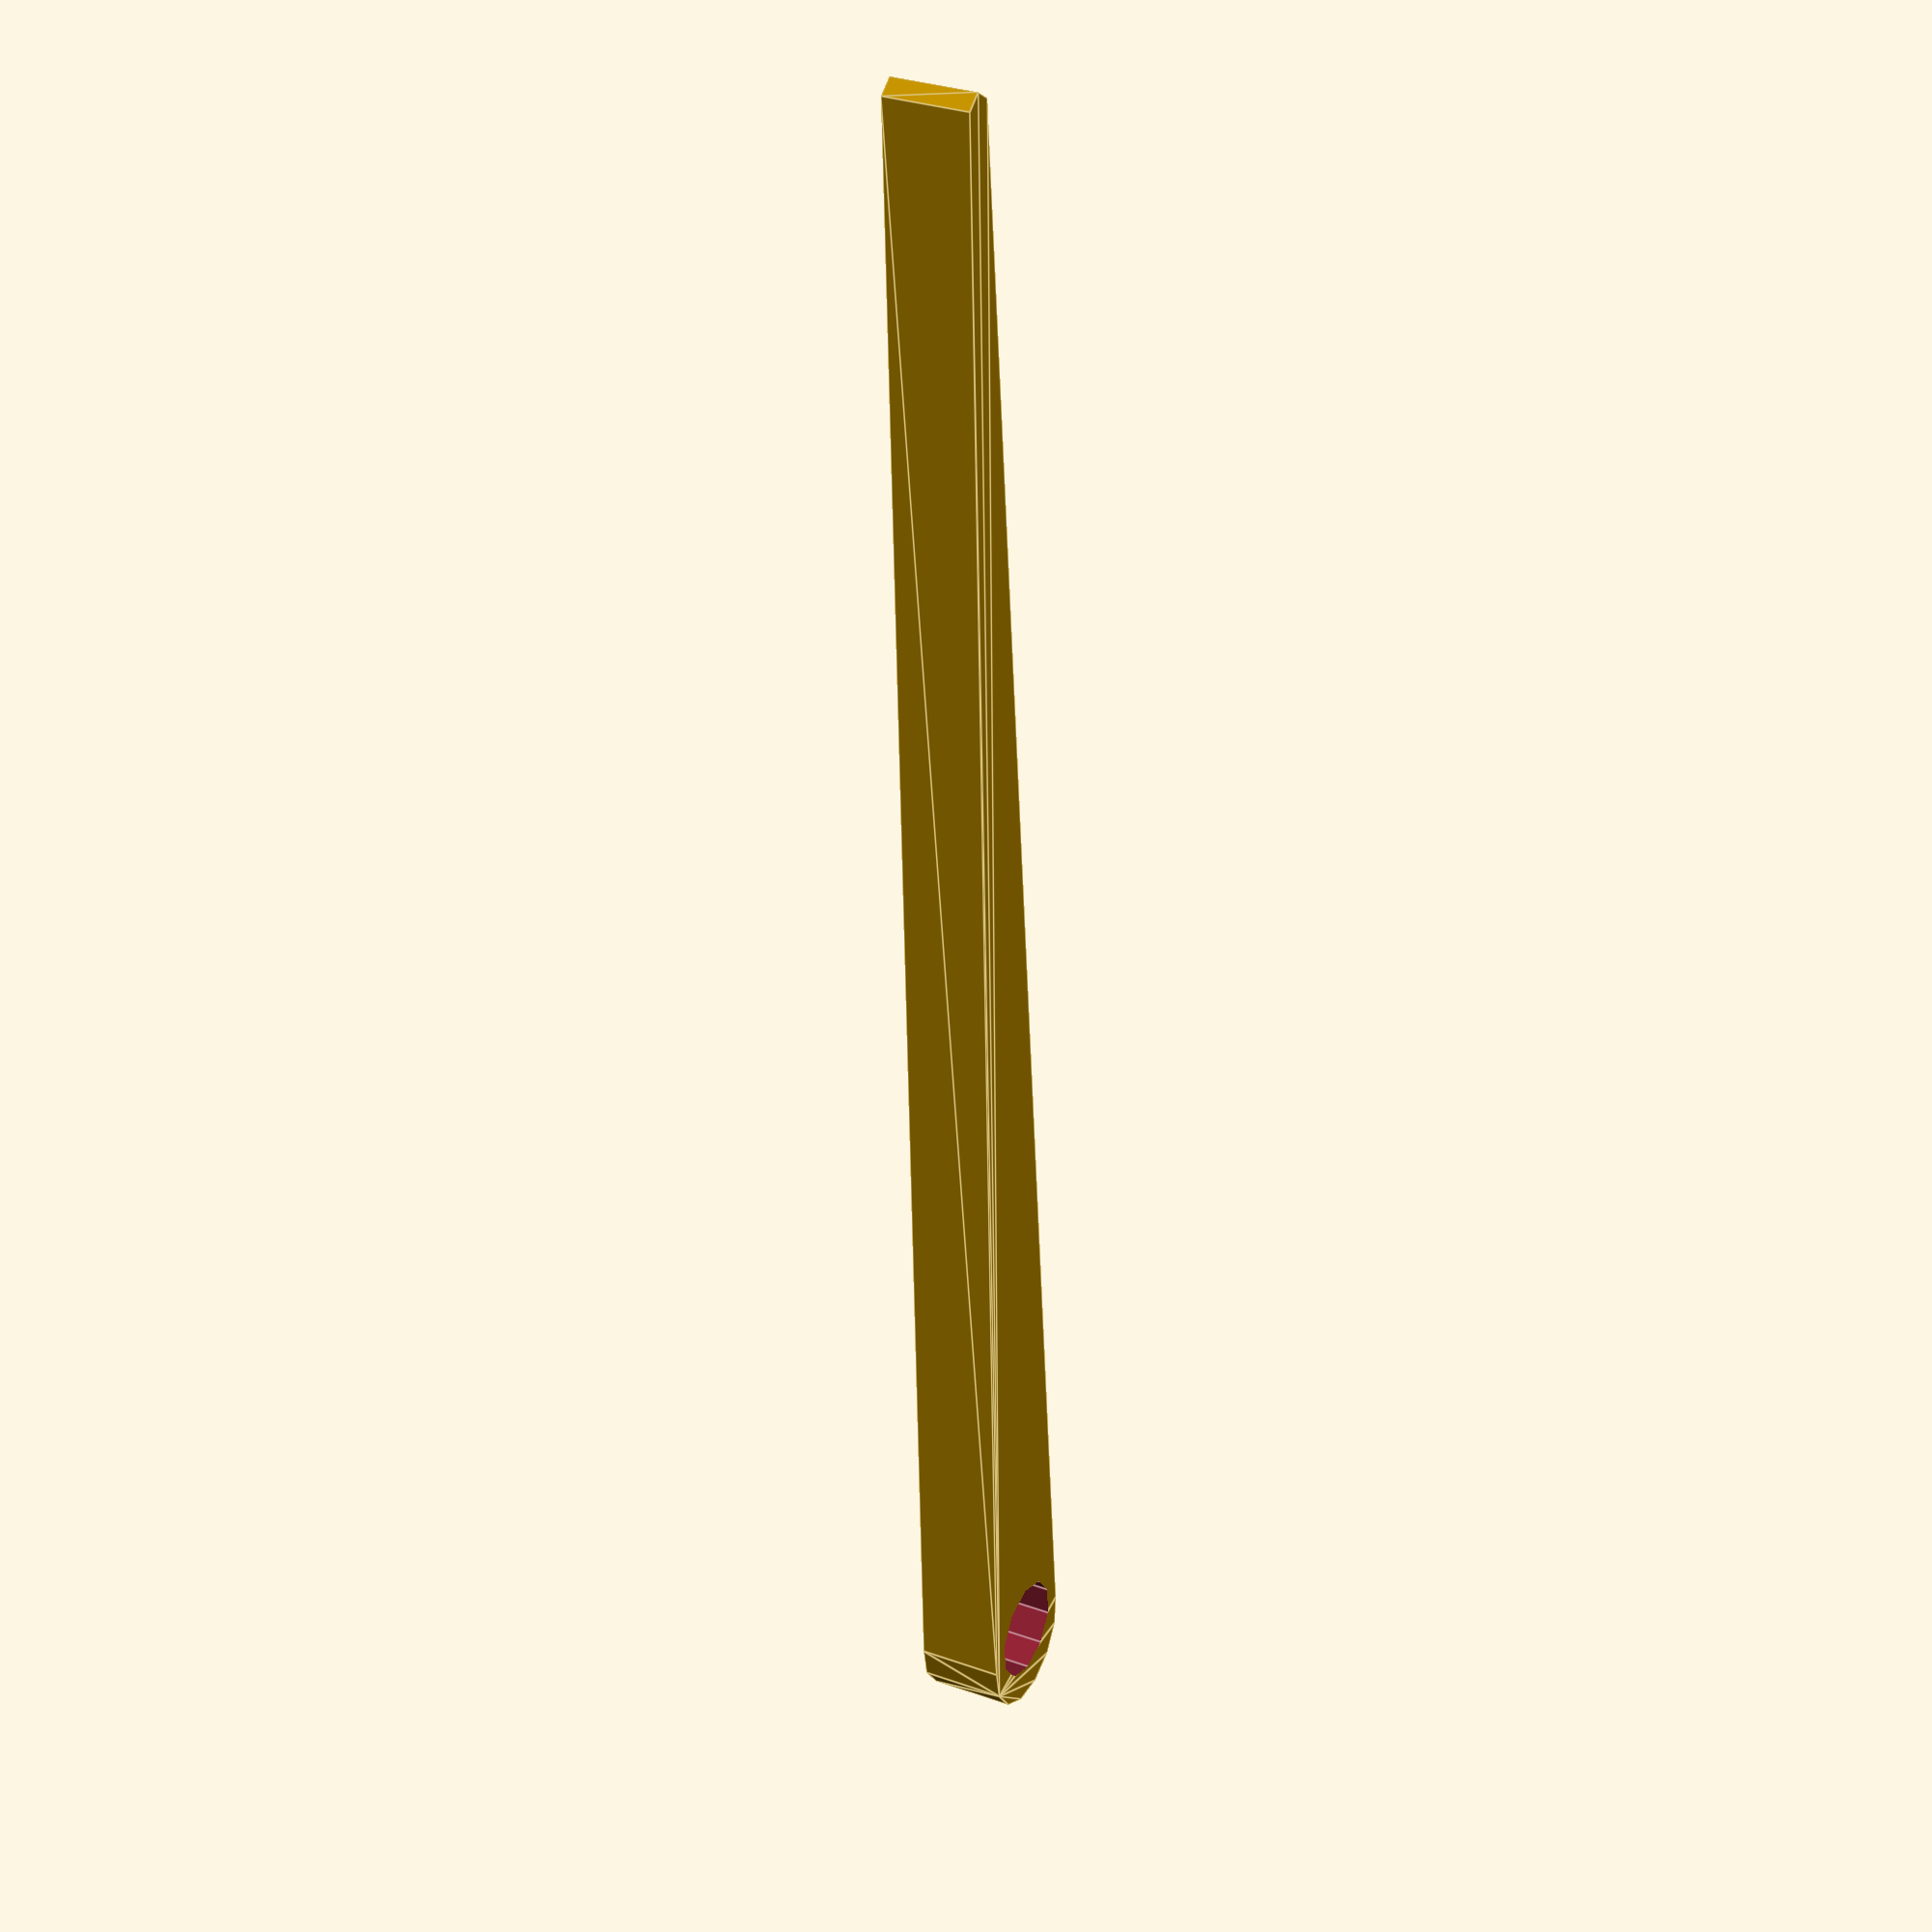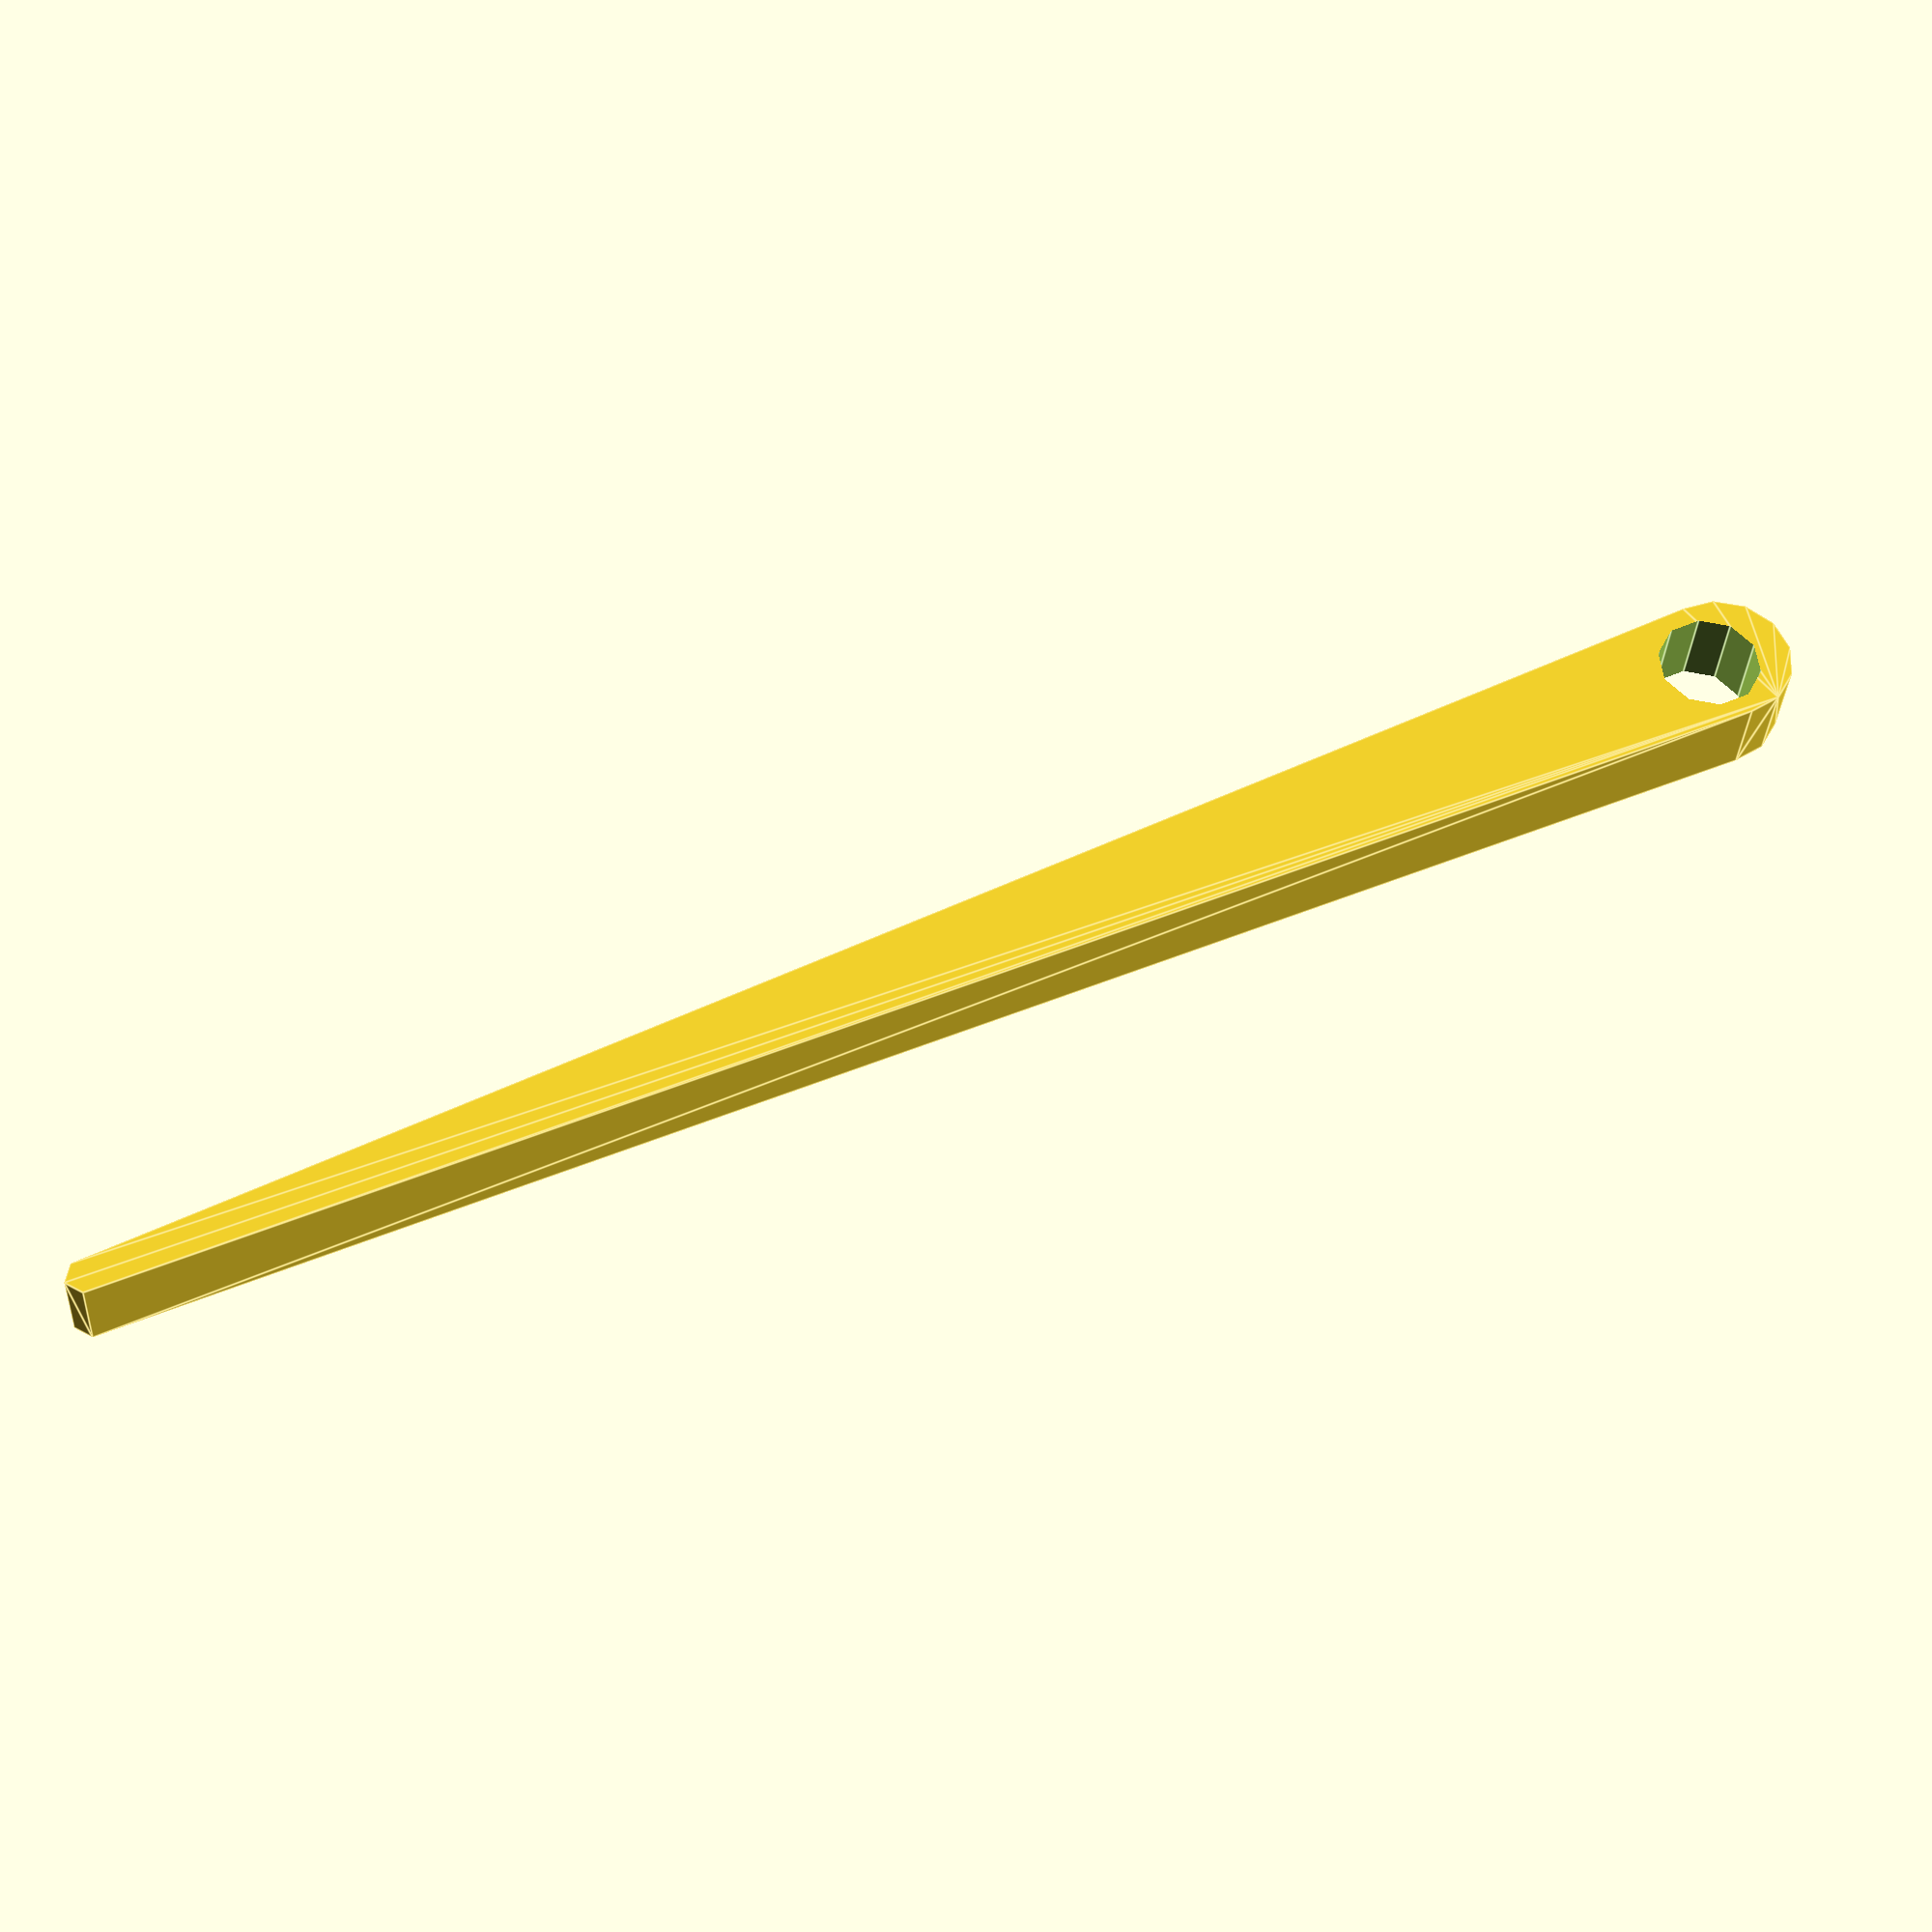
<openscad>
difference(){
    hull(){
        cylinder(r=4,h=5);
        translate([100,0,0]){
            cylinder(r=1,h=5);
        }
    }

    translate([1,0,-1]){
        //cylinder(r=8,h=7);
        cylinder(r=3,h=7);
    }
}
</openscad>
<views>
elev=150.0 azim=93.8 roll=62.4 proj=p view=edges
elev=212.3 azim=205.6 roll=2.9 proj=p view=edges
</views>
